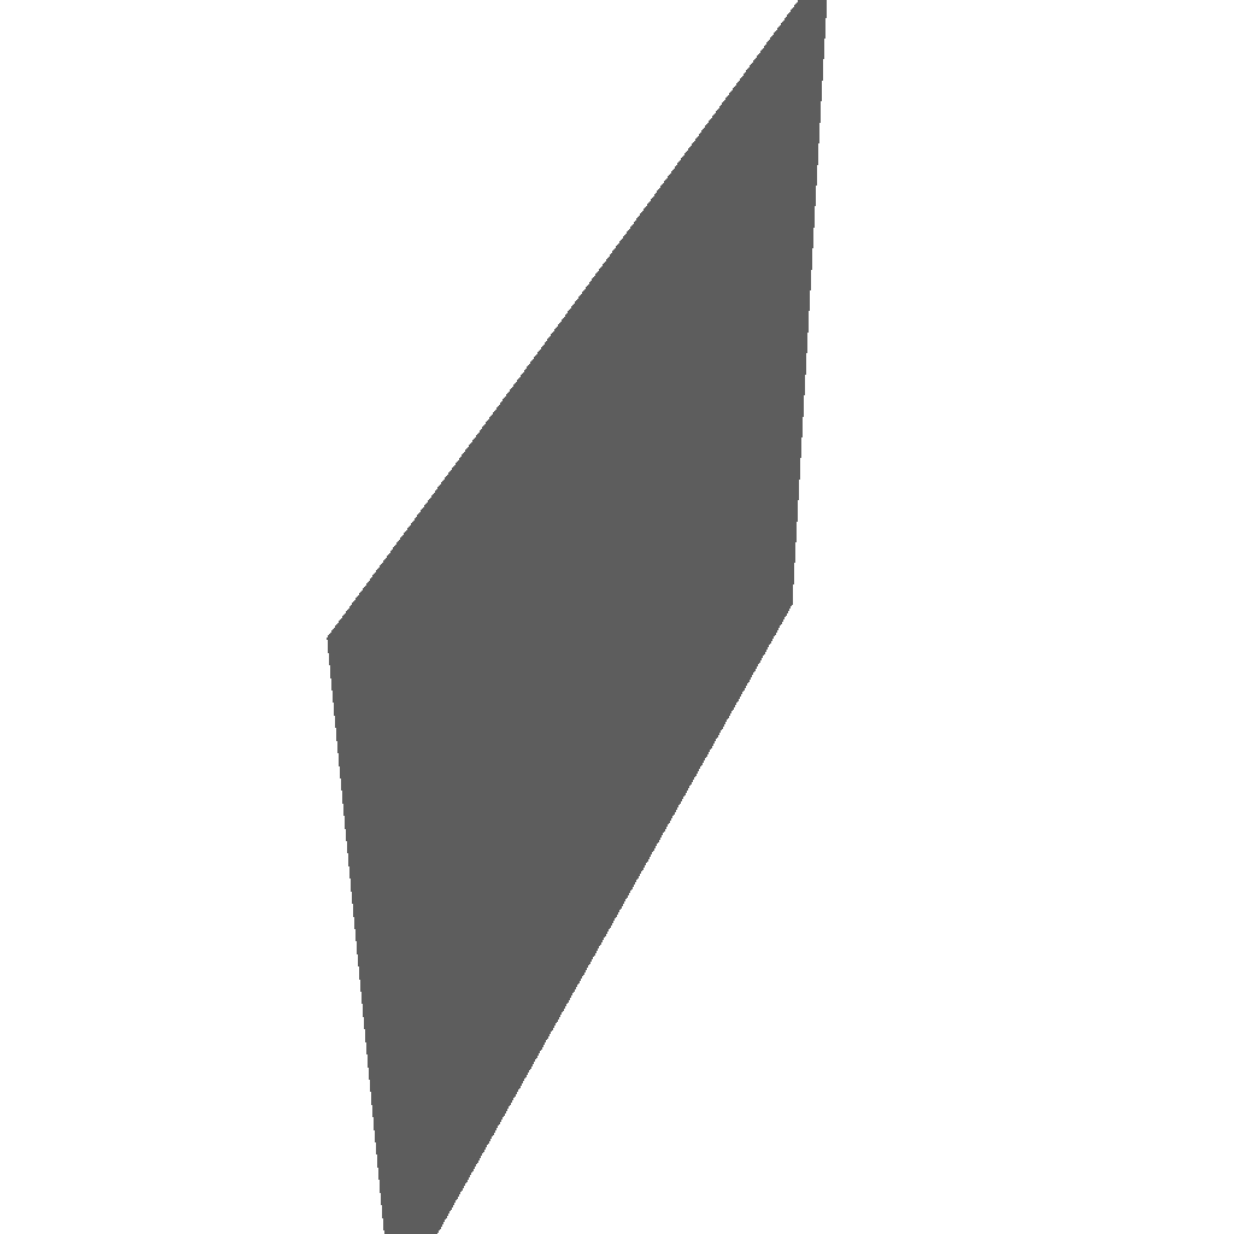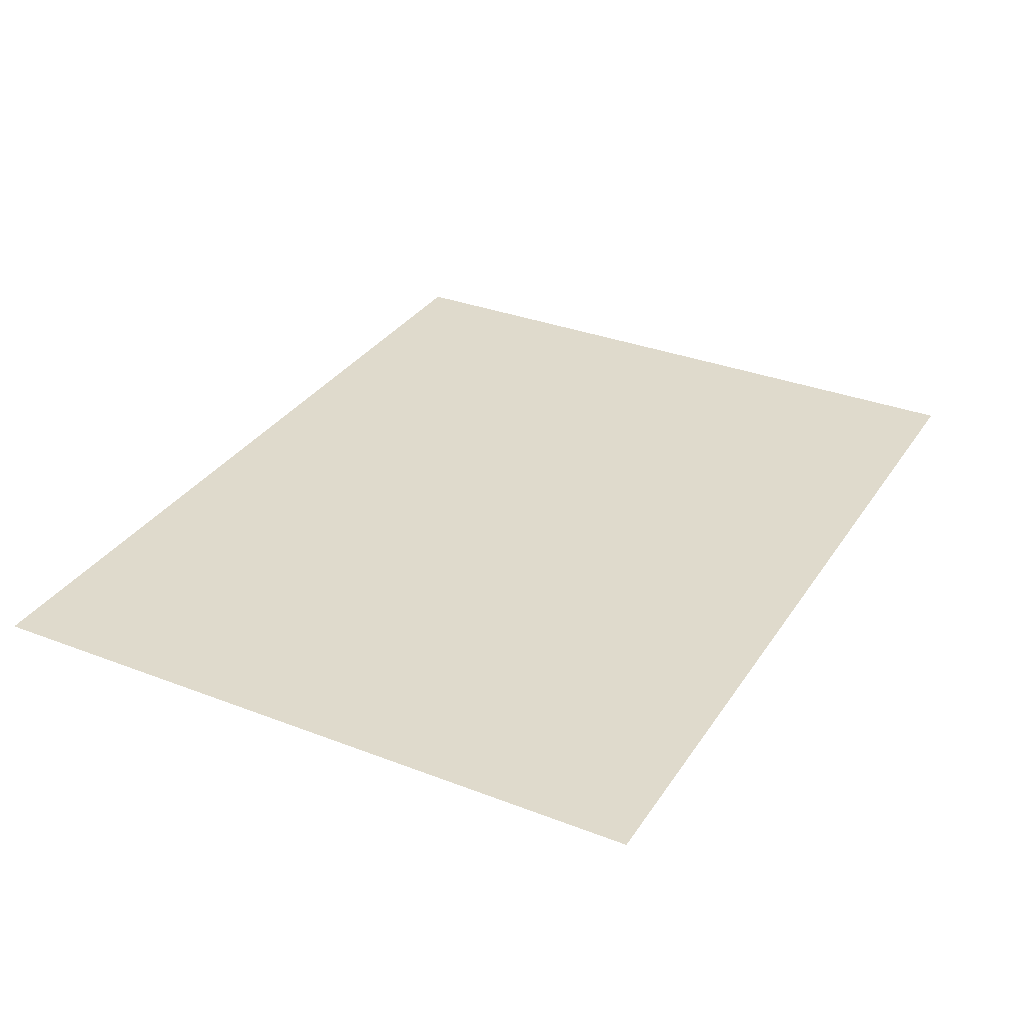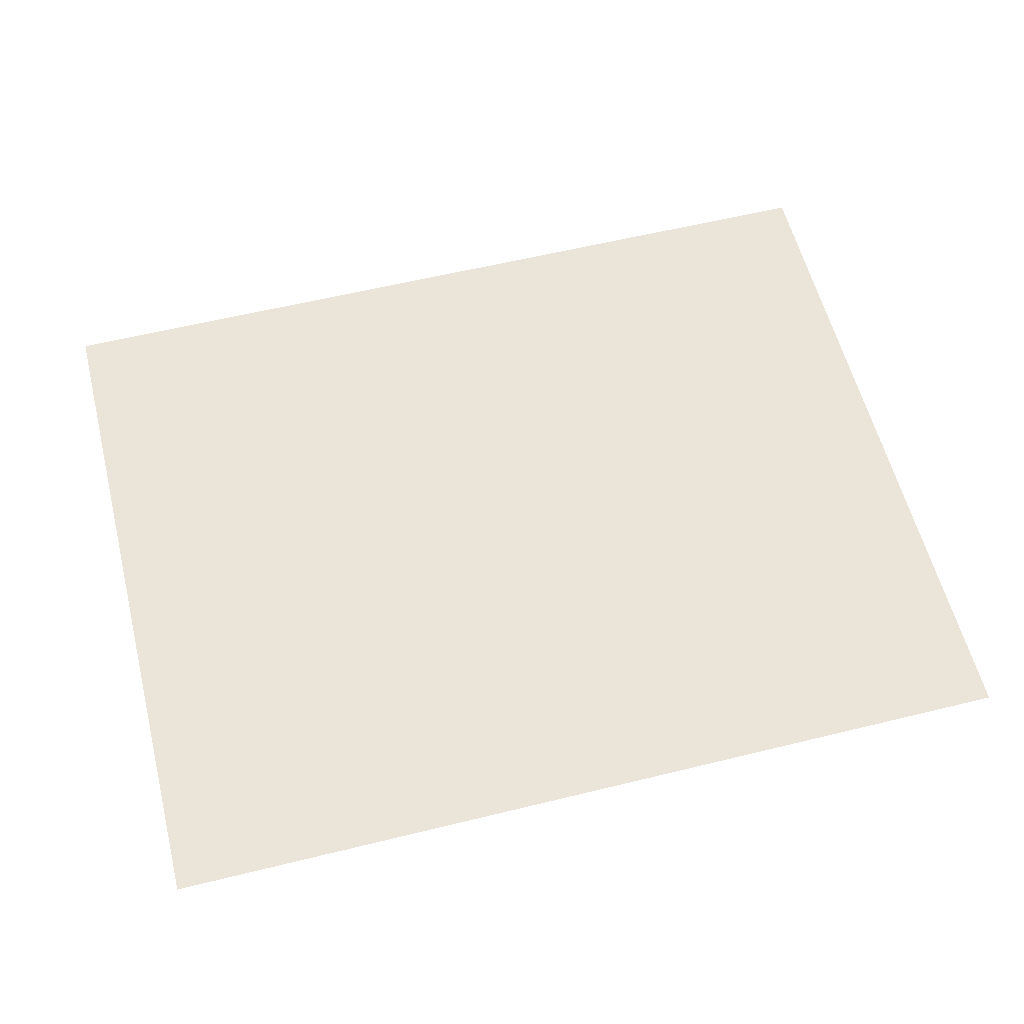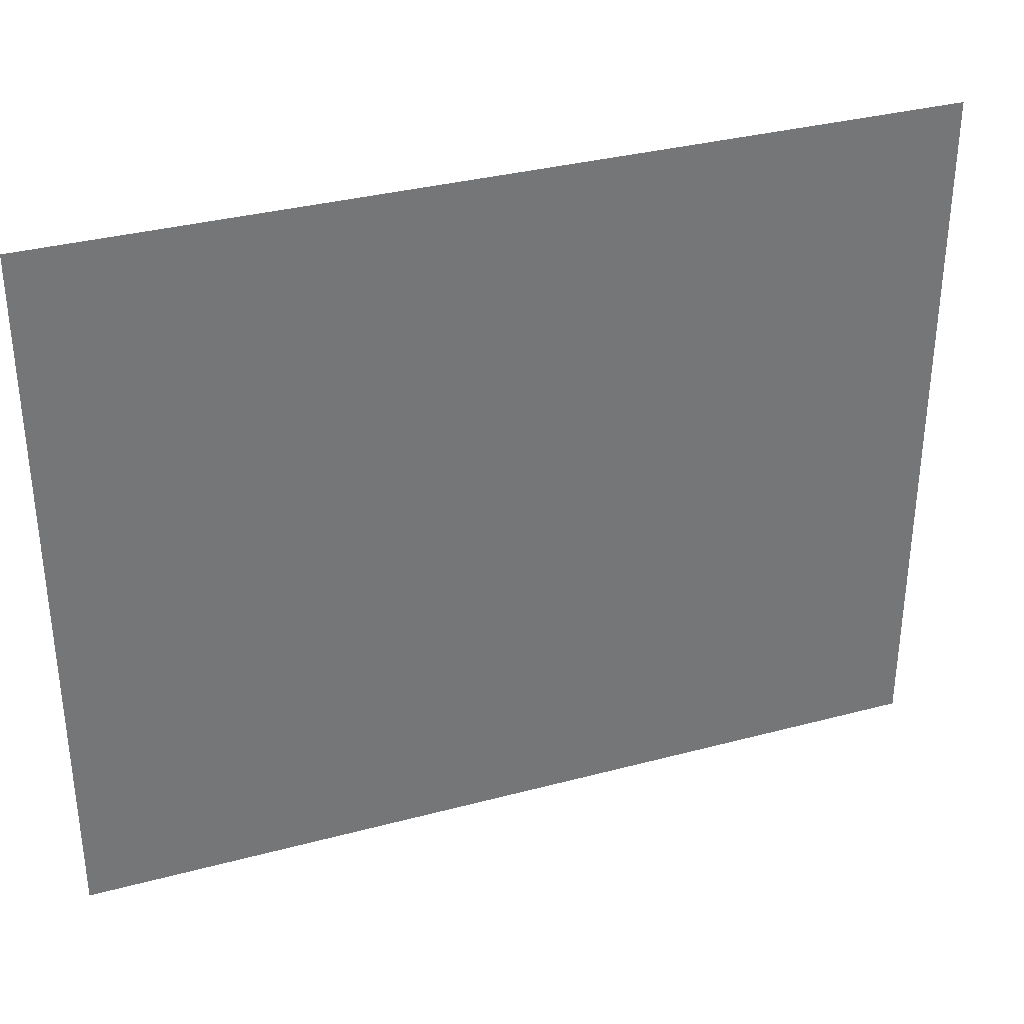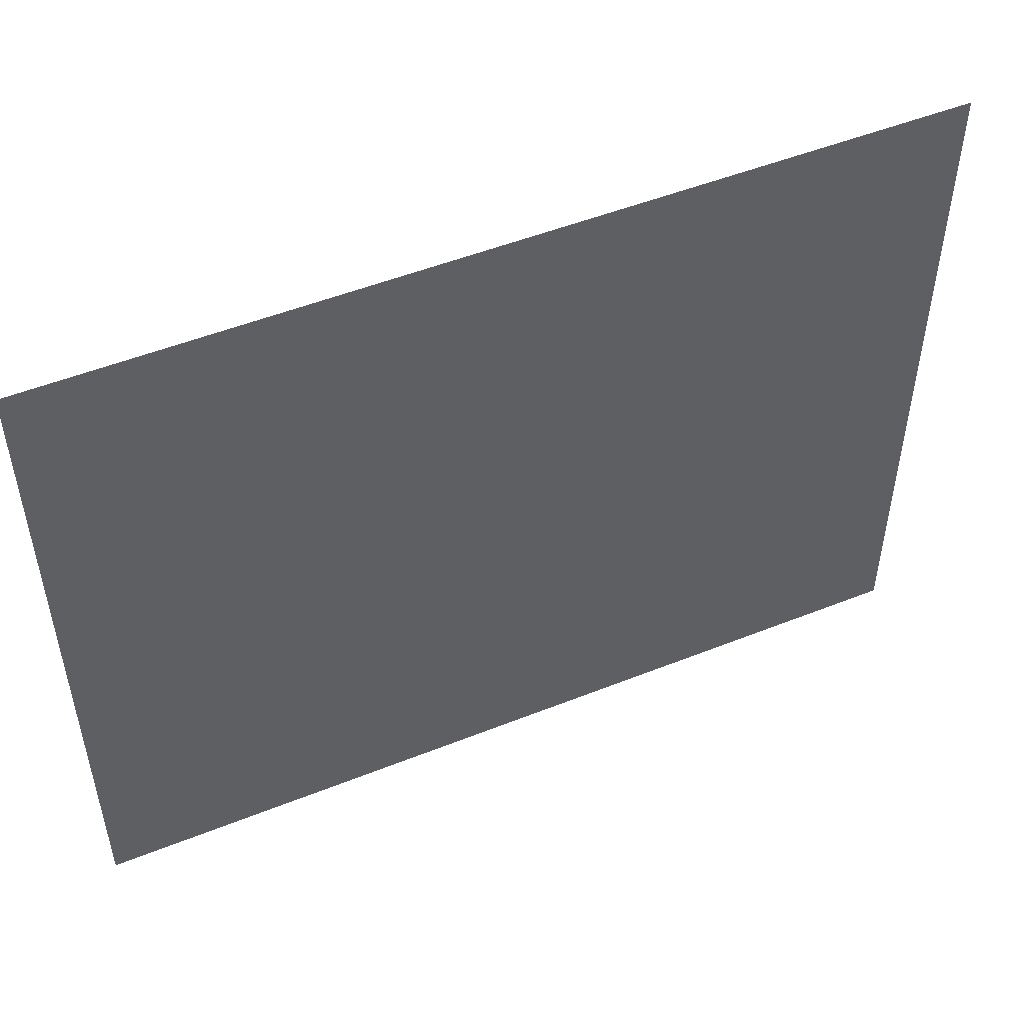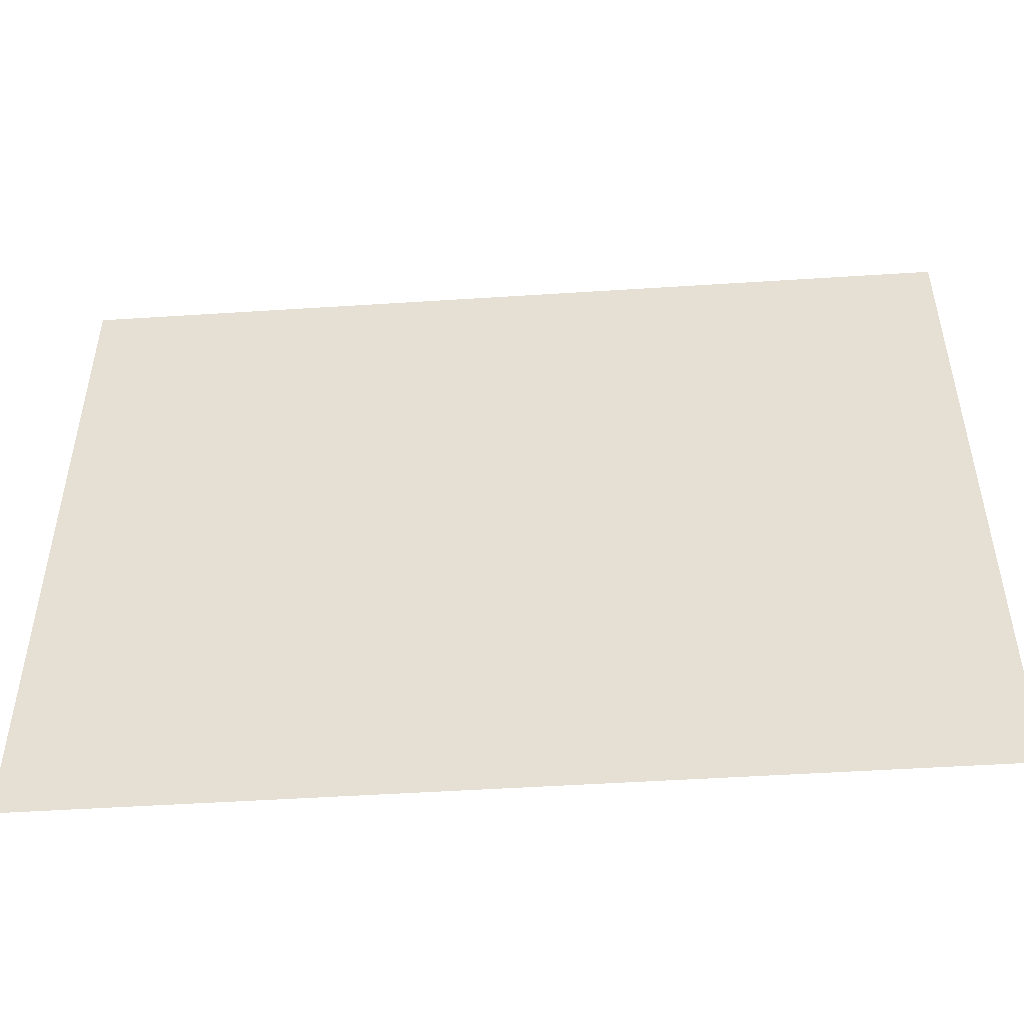
<metadata>
{"format":"obj","ext":"obj","renderer":"f3d","projection":"perspective","resolution":1024,"background":"white","views":[{"elev":42.3,"azim":113.0,"up":"+Y"},{"elev":32.5,"azim":118.2,"up":"+Z"},{"elev":58.7,"azim":165.8,"up":"+Z"},{"elev":34.0,"azim":-19.9,"up":"+Y"},{"elev":50.6,"azim":-23.6,"up":"+Y"},{"elev":-49.3,"azim":4.1,"up":"+Y"}]}
</metadata>
<code>
g [eyeR] eye2
v -0.1 -0.08 0
v -0.1 0.08 0
v 0.1 0.08 0
v 0.1 -0.08 0
g [eyeR] eye2_0
f 1 4 2
f 2 4 3

</code>
